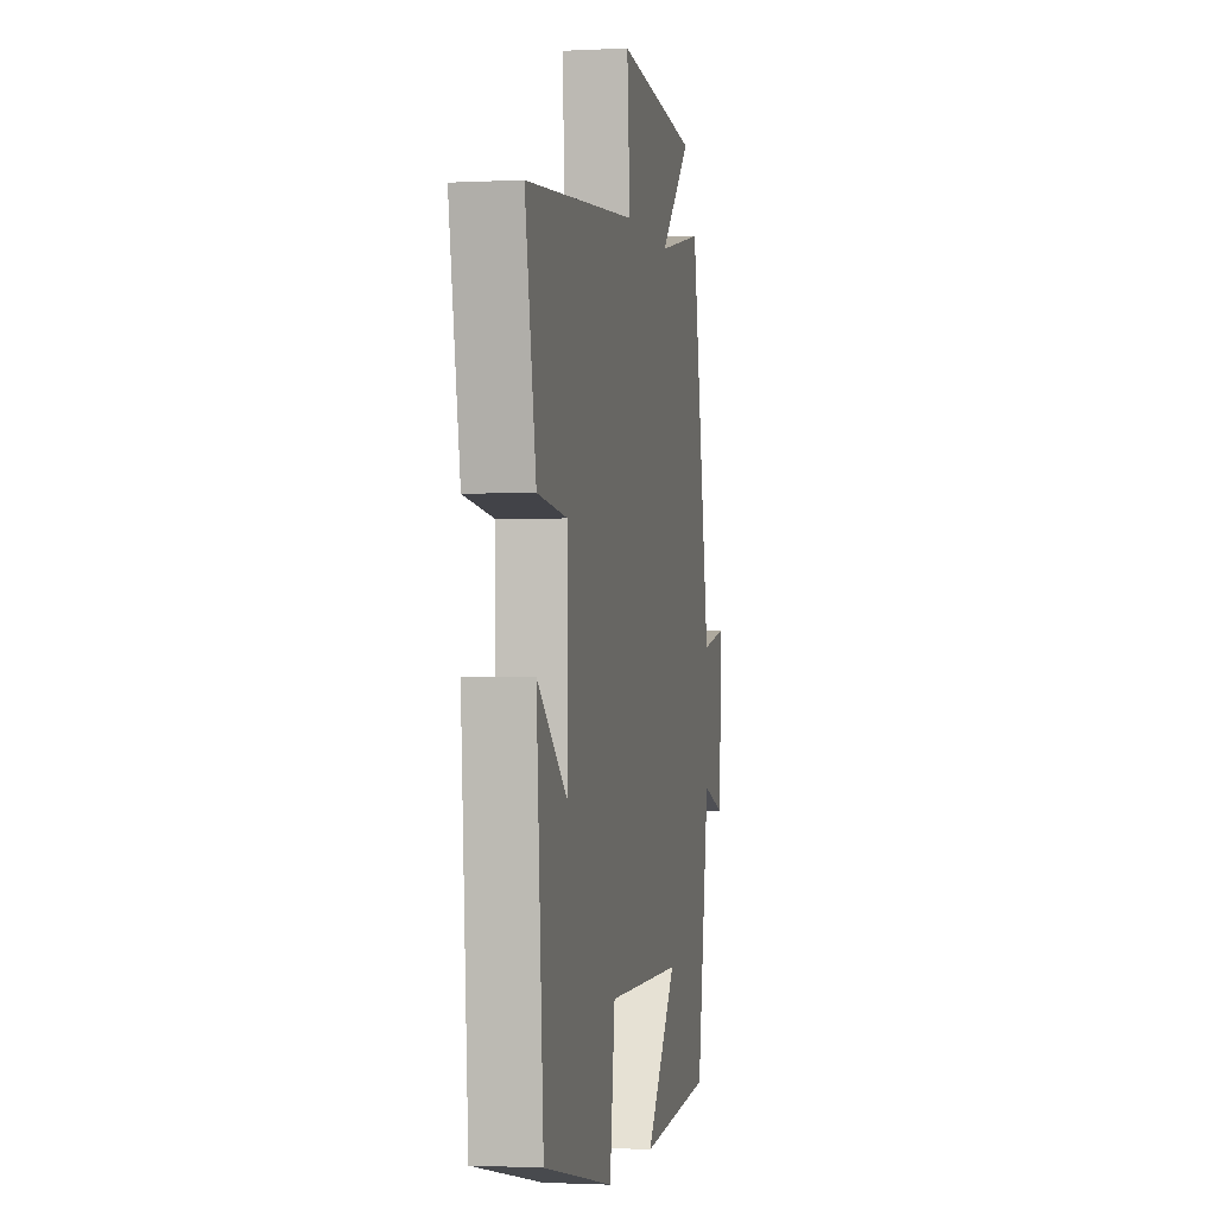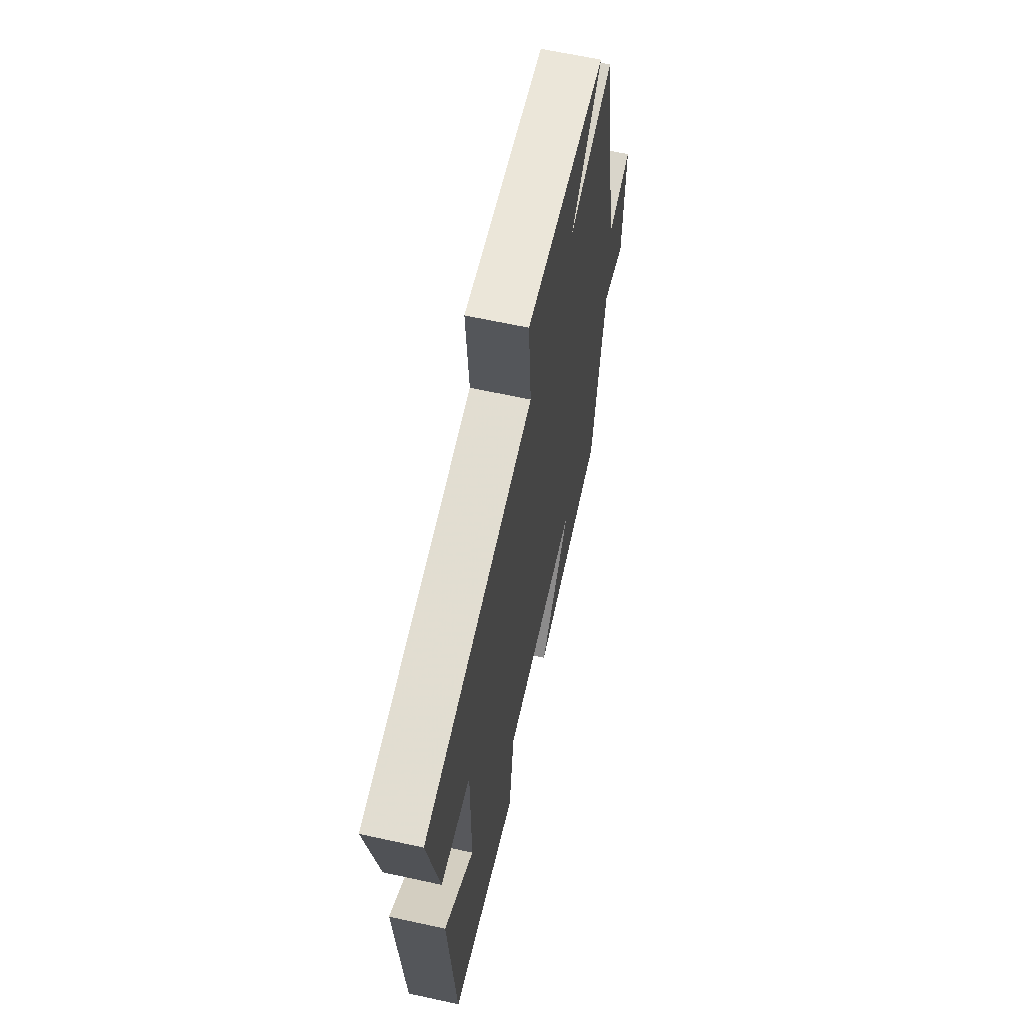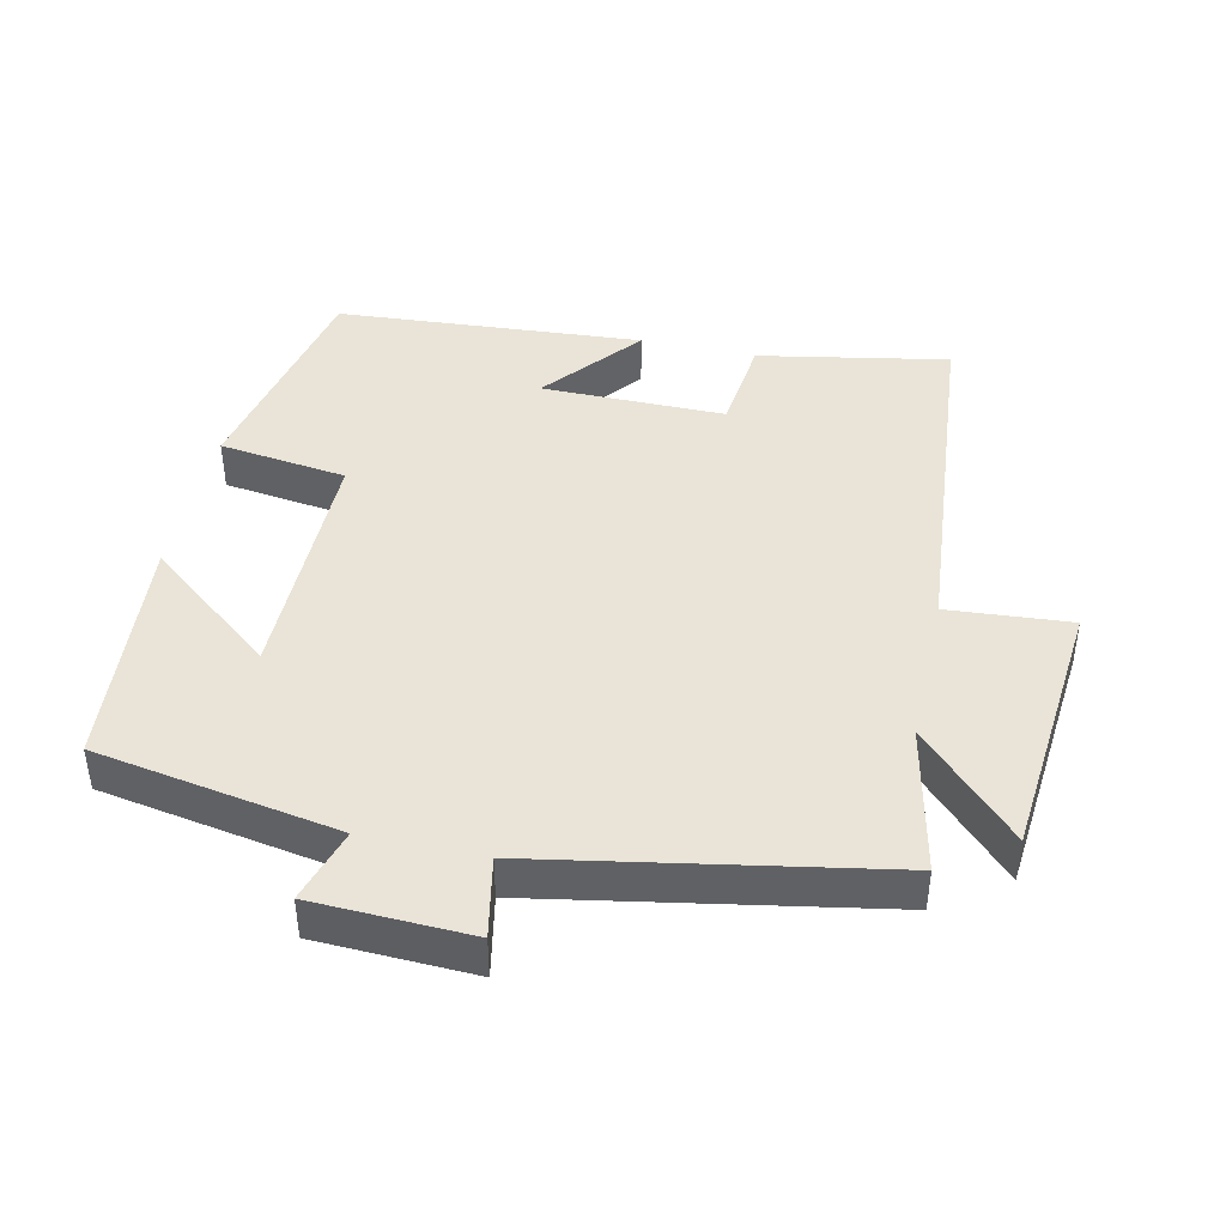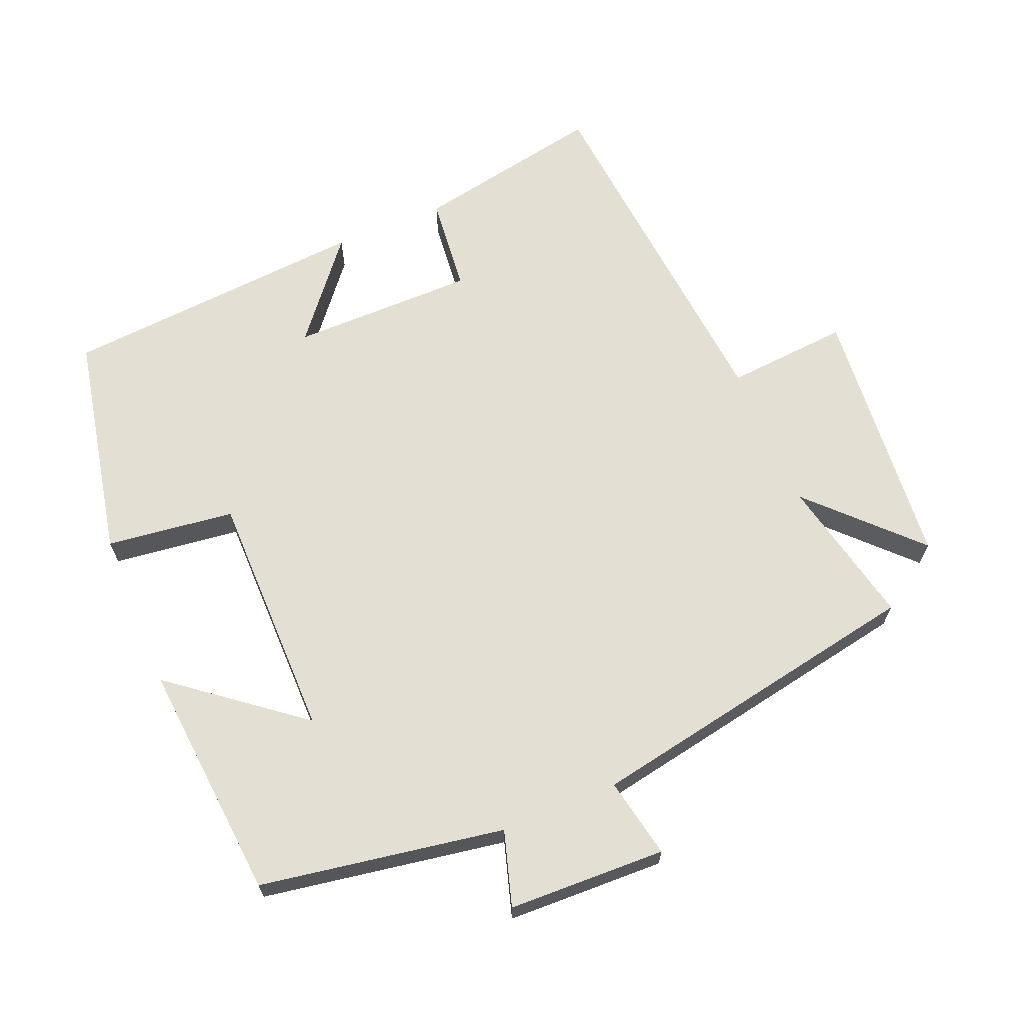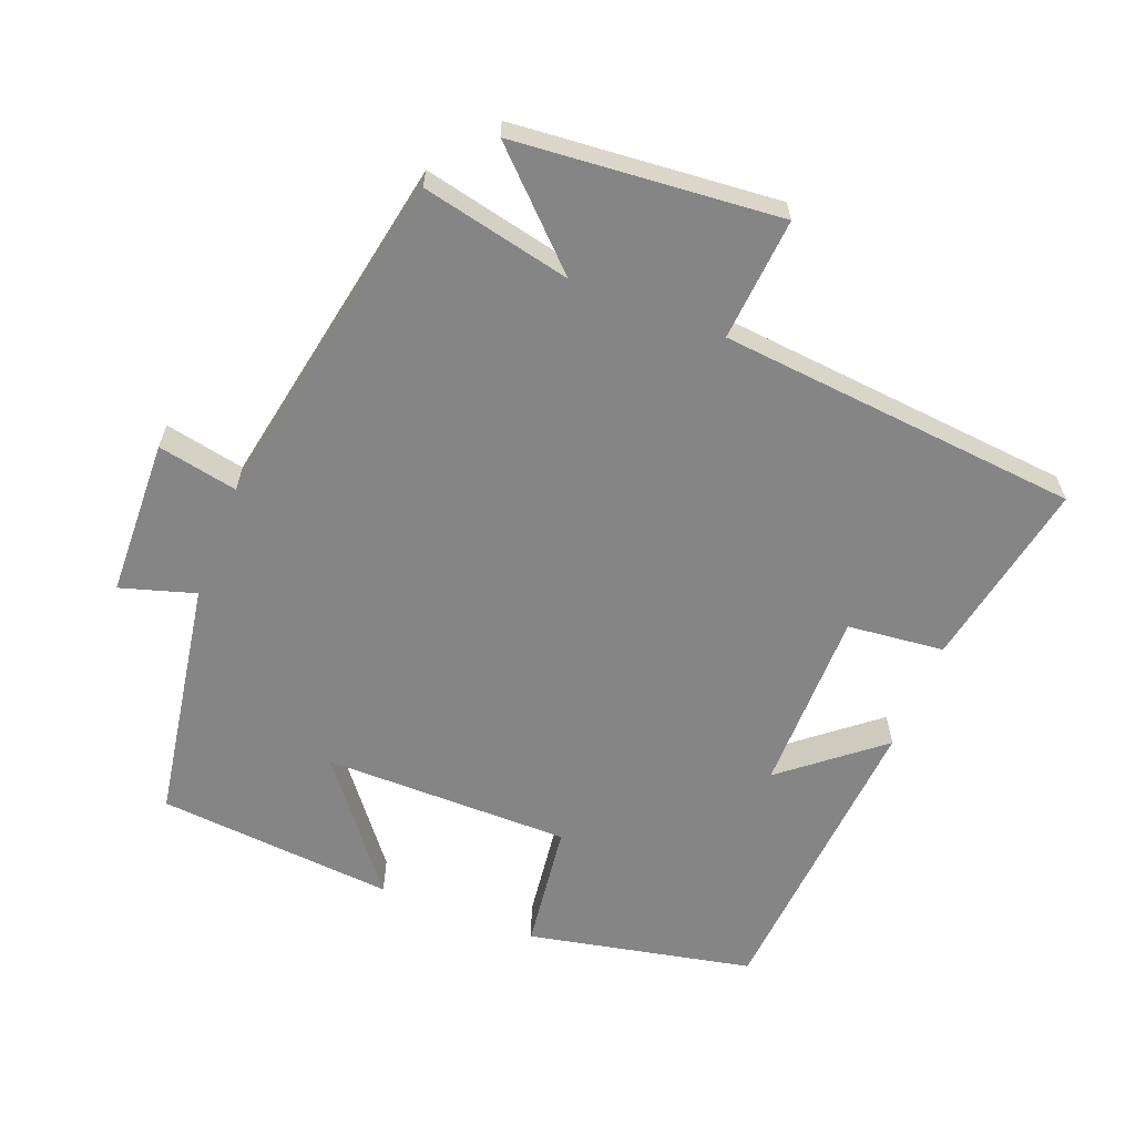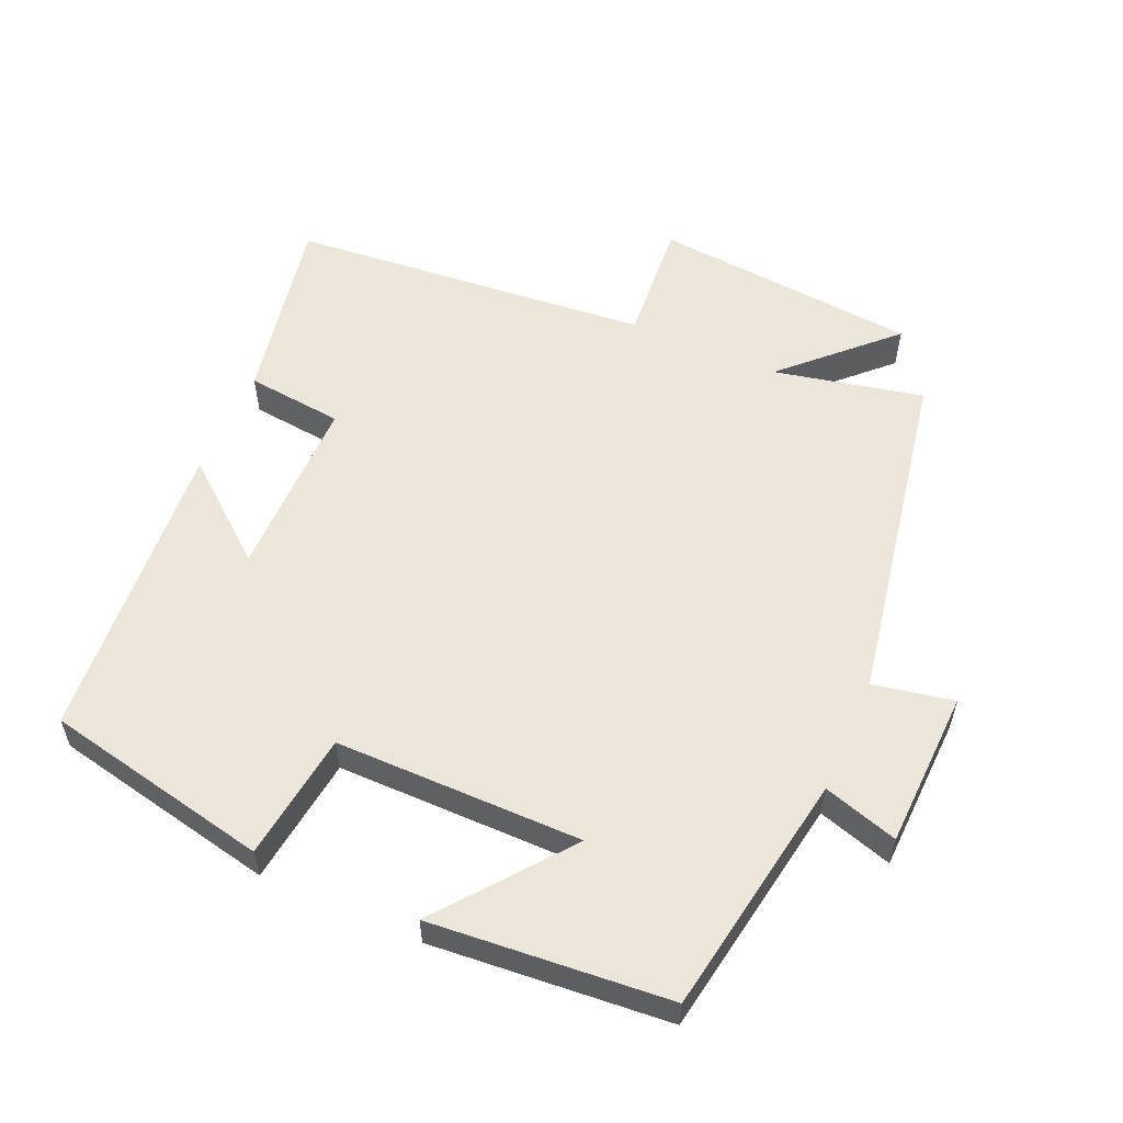
<metadata>
{"format":"obj","ext":"obj","renderer":"f3d","projection":"perspective","resolution":1024,"background":"white","views":[{"elev":-1.6,"azim":100.7,"up":"+Z"},{"elev":63.1,"azim":102.5,"up":"+Z"},{"elev":43.2,"azim":-77.4,"up":"+Y"},{"elev":66.4,"azim":-112.7,"up":"+Y"},{"elev":-61.9,"azim":-21.5,"up":"+Y"},{"elev":56.5,"azim":-156.3,"up":"+Y"}]}
</metadata>
<code>
v -0.44 0.07 -0.471
v -0.5 0.07 -0.119
v -0.608 0.07 -0.152
v -0.616 0.07 0.076
v -0.5 0.07 0.053
v -0.409 0.07 0.547
v -0.193 0.07 0.5
v -0.341 0.07 0.644
v 0.043 0.07 0.678
v 0.029 0.07 0.5
v 0.552 0.07 0.452
v 0.5 0.07 0.178
v 0.36 0.07 0.163
v 0.36 0.07 -0.103
v 0.5 0.07 0.012
v 0.467 0.07 -0.432
v 0.141 0.07 -0.5
v 0.117 0.07 -0.315
v -0.241 0.07 -0.315
v -0.095 0.07 -0.5
v -0.44 0 -0.471
v -0.5 0 -0.119
v -0.608 0 -0.152
v -0.616 0 0.076
v -0.5 0 0.053
v -0.409 0 0.547
v -0.193 0 0.5
v -0.341 0 0.644
v 0.043 0 0.678
v 0.029 0 0.5
v 0.552 0 0.452
v 0.5 0 0.178
v 0.36 0 0.163
v 0.36 0 -0.103
v 0.5 0 0.012
v 0.467 0 -0.432
v 0.141 0 -0.5
v 0.117 0 -0.315
v -0.241 0 -0.315
v -0.095 0 -0.5
f 19 20 1 2
f 18 19 2
f 15 16 17 18
f 14 15 18
f 13 14 18 2
f 10 11 12 13
f 10 13 2 3
f 7 8 9 10
f 7 10 3
f 5 6 7
f 5 7 3
f 3 4 5
f 22 21 40 39
f 22 39 38
f 38 37 36 35
f 38 35 34
f 22 38 34 33
f 33 32 31 30
f 23 22 33 30
f 30 29 28 27
f 23 30 27
f 27 26 25
f 23 27 25
f 25 24 23
f 1 21 22 2
f 2 22 23 3
f 3 23 24 4
f 4 24 25 5
f 5 25 26 6
f 6 26 27 7
f 7 27 28 8
f 8 28 29 9
f 9 29 30 10
f 10 30 31 11
f 11 31 32 12
f 12 32 33 13
f 13 33 34 14
f 14 34 35 15
f 15 35 36 16
f 16 36 37 17
f 17 37 38 18
f 18 38 39 19
f 19 39 40 20
f 20 40 21 1

</code>
